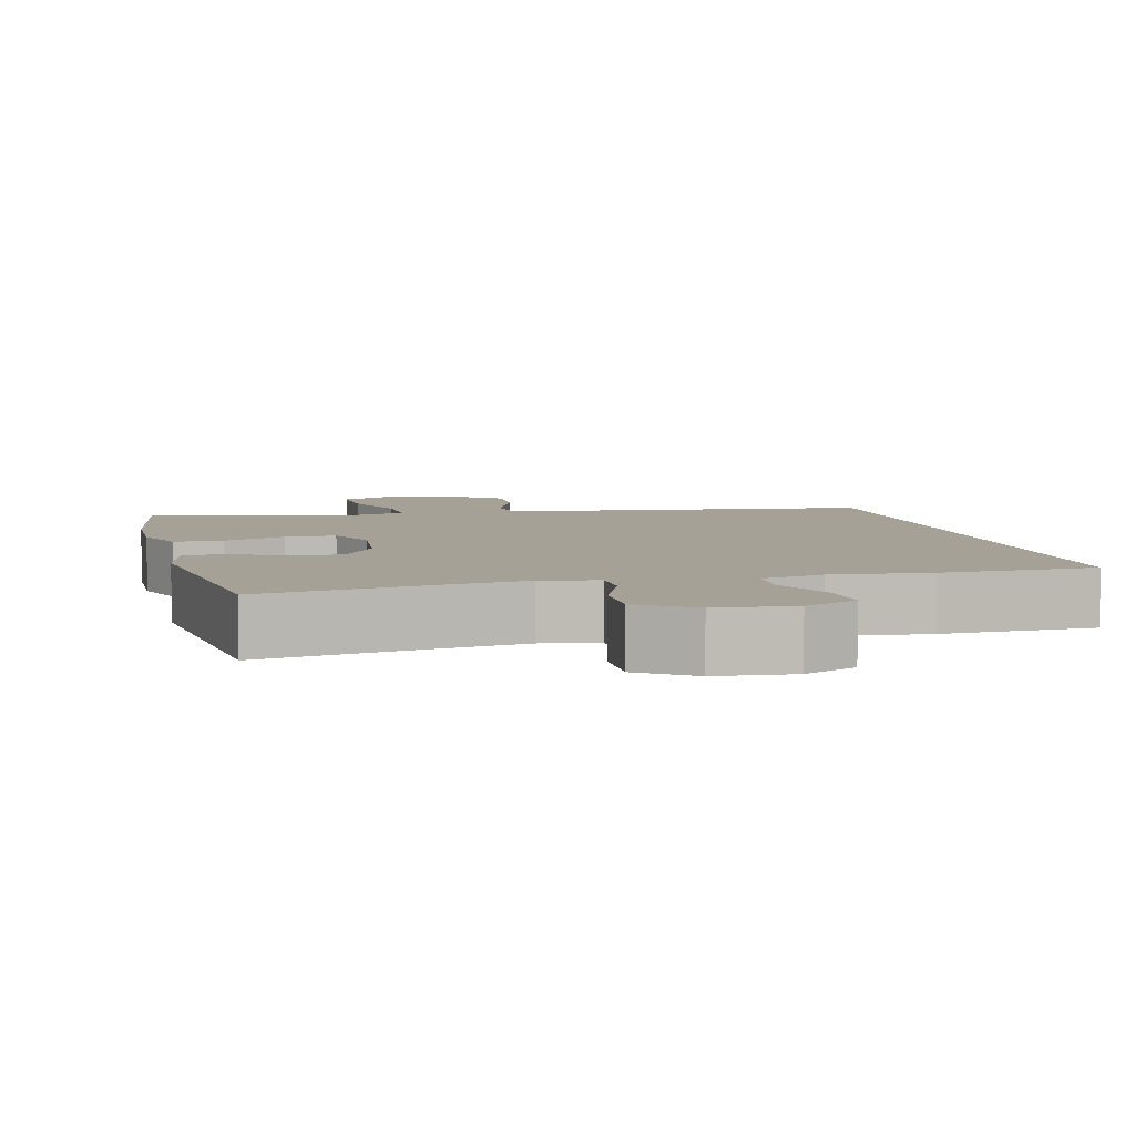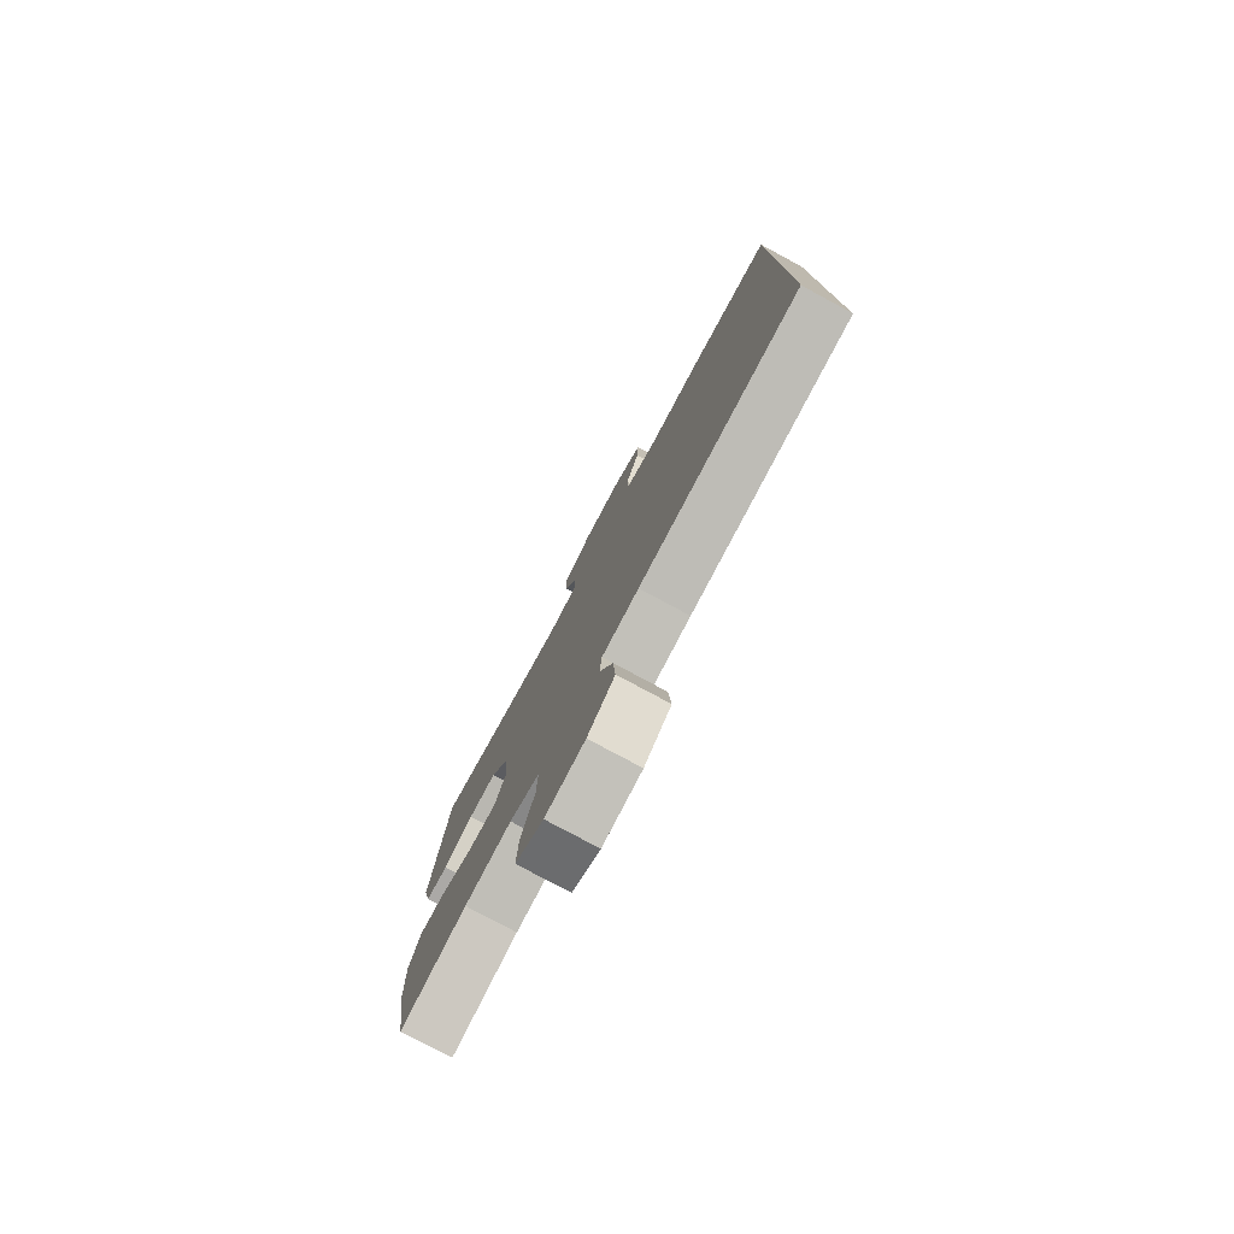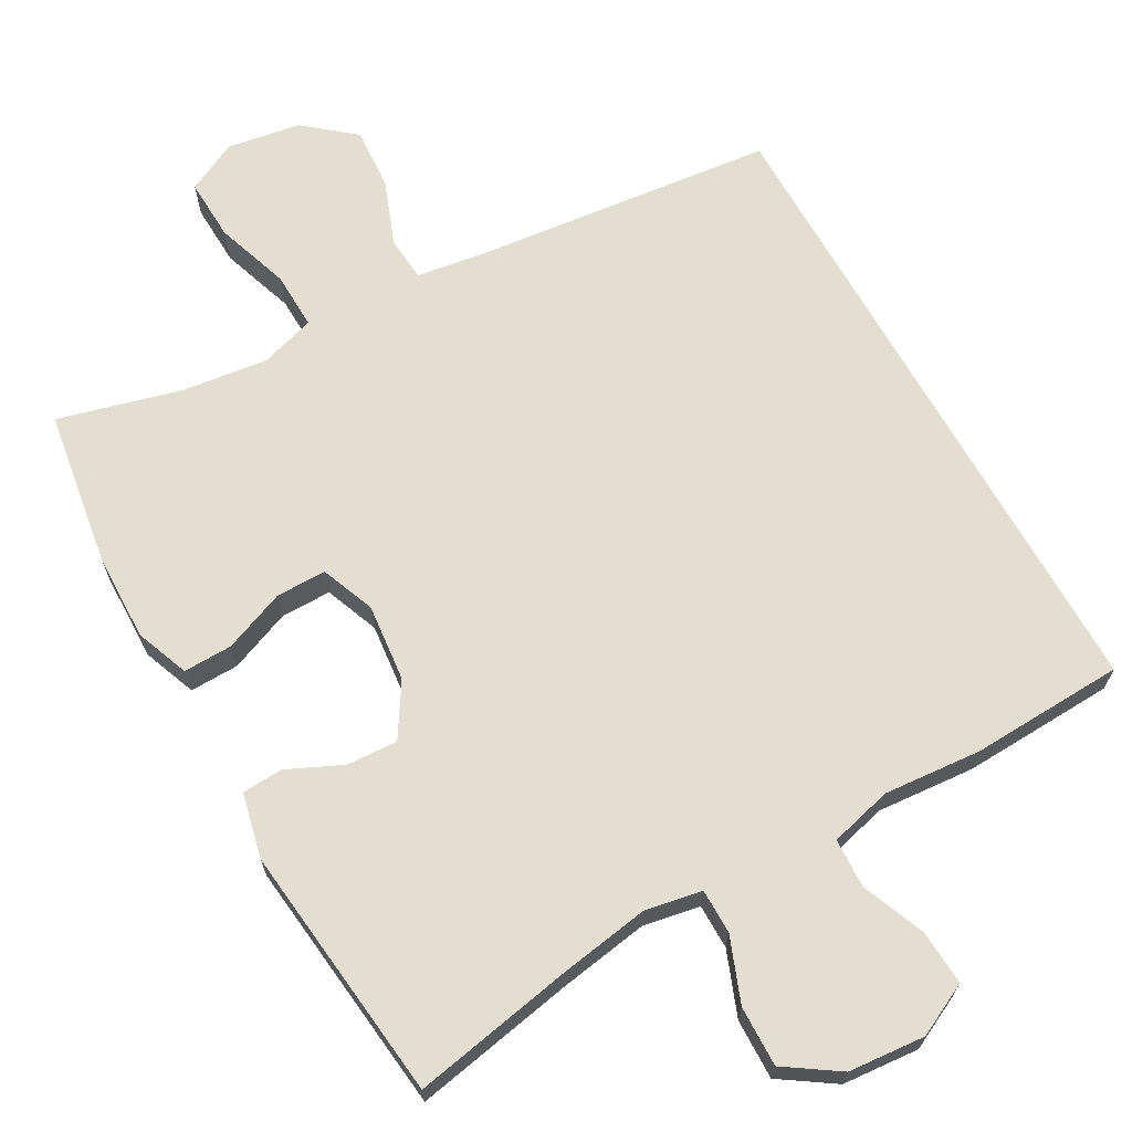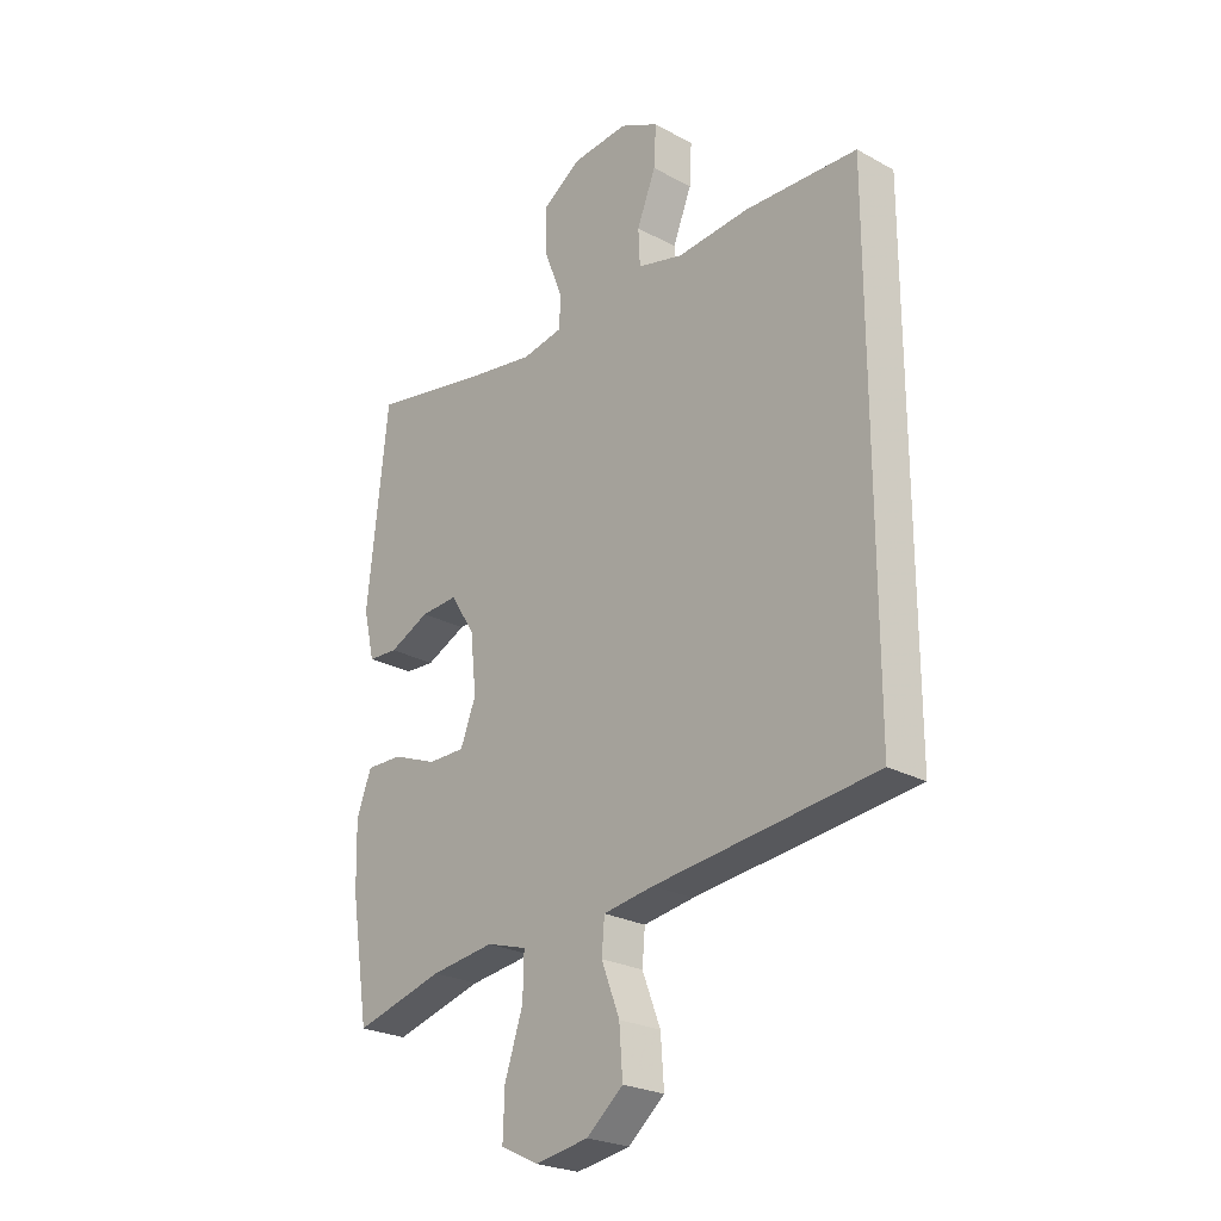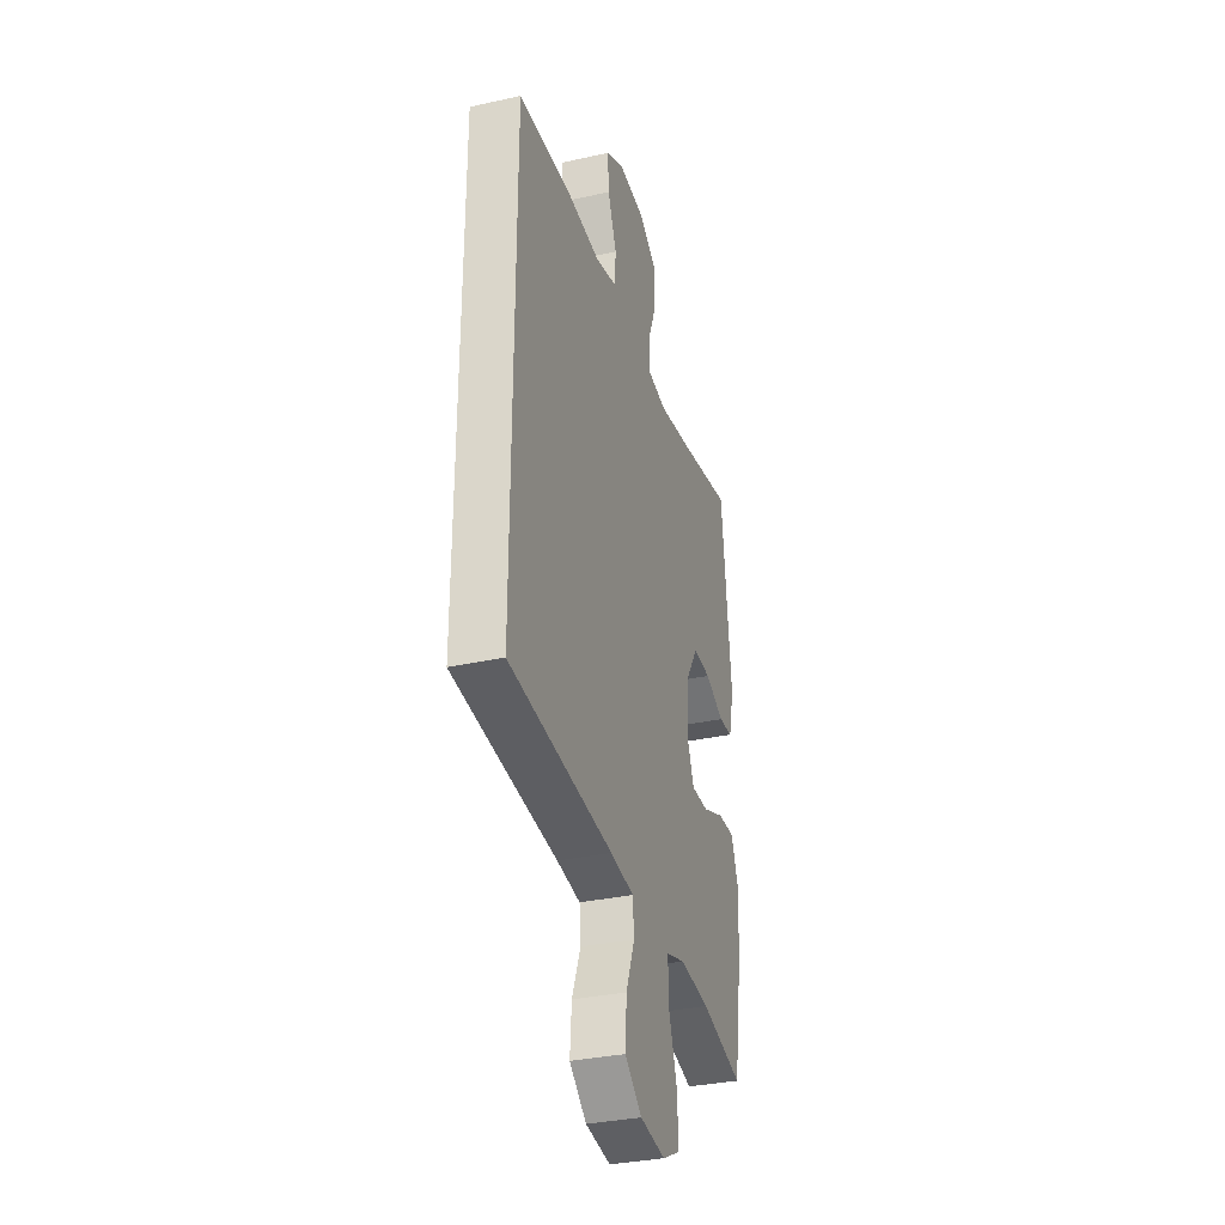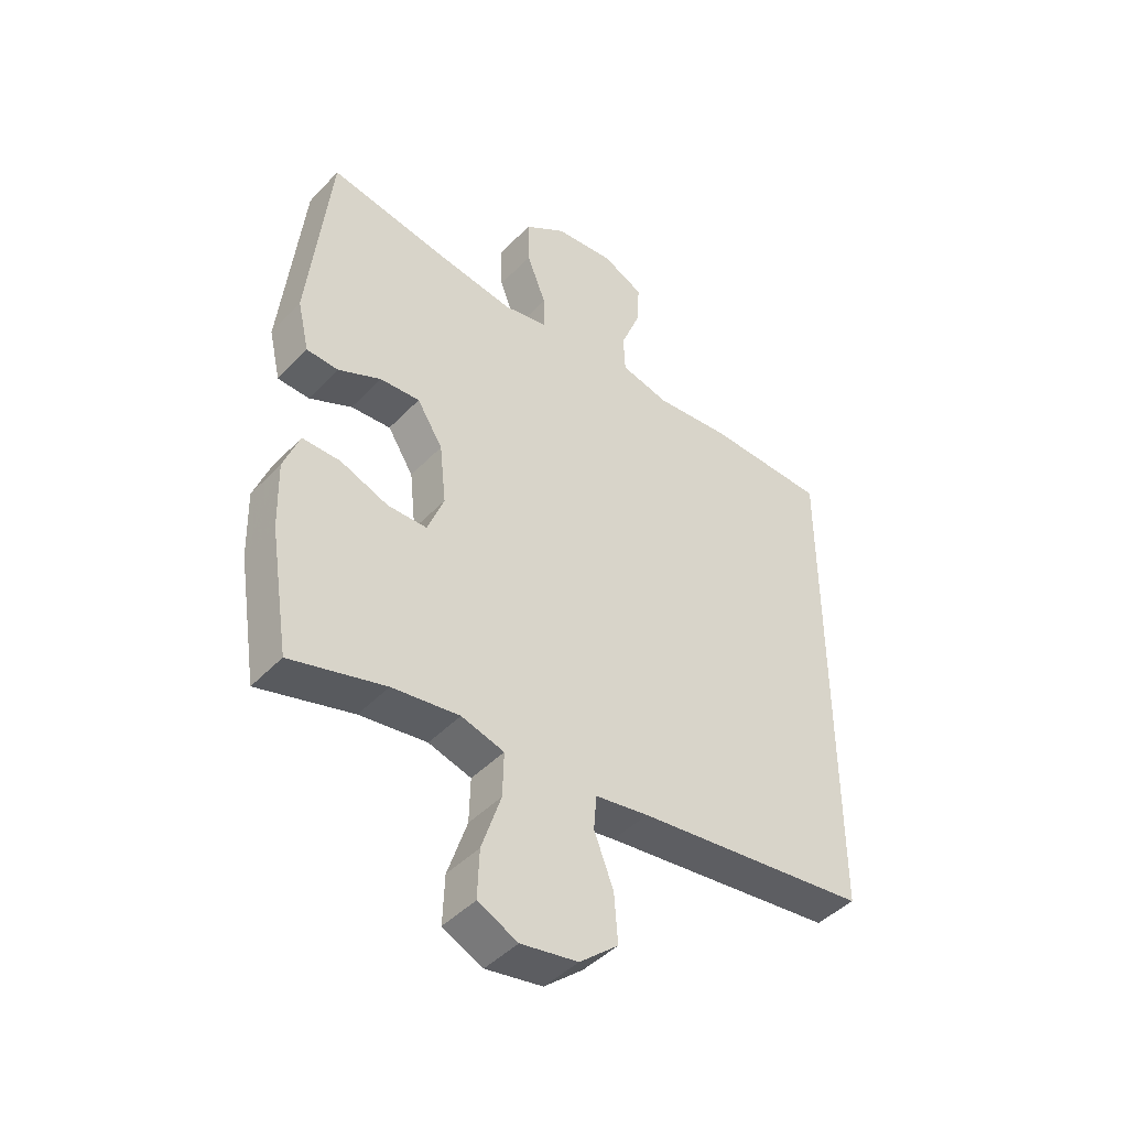
<metadata>
{"format":"obj","ext":"obj","renderer":"f3d","projection":"perspective","resolution":1024,"background":"white","views":[{"elev":6.0,"azim":-13.7,"up":"+Y"},{"elev":-78.7,"azim":61.7,"up":"+Z"},{"elev":67.5,"azim":-29.5,"up":"+Y"},{"elev":-24.6,"azim":48.2,"up":"+Z"},{"elev":-32.9,"azim":107.1,"up":"+Z"},{"elev":-44.5,"azim":-40.0,"up":"+Z"}]}
</metadata>
<code>
v -0.5 0.07 0.5
v -0.285 0.07 0.46
v -0.165 0.07 0.441
v -0.09 0.07 0.455
v -0.09 0.07 0.515
v -0.123 0.07 0.6
v -0.125 0.07 0.68
v -0.054 0.07 0.728
v 0.048 0.07 0.737
v 0.118 0.07 0.703
v 0.114 0.07 0.63
v 0.08 0.07 0.545
v 0.083 0.07 0.48
v 0.166 0.07 0.459
v 0.296 0.07 0.47
v 0.5 0.07 0.462
v 0.5 0.07 -0.395
v 0.1 0.07 -0.44
v 0.009 0.07 -0.454
v 0.004 0.07 -0.513
v 0.037 0.07 -0.599
v 0.043 0.07 -0.682
v -0.023 0.07 -0.737
v -0.12 0.07 -0.753
v -0.188 0.07 -0.72
v -0.185 0.07 -0.638
v -0.152 0.07 -0.539
v -0.15 0.07 -0.463
v -0.223 0.07 -0.441
v -0.338 0.07 -0.456
v -0.5 0.07 -0.5
v -0.533 0.07 -0.292
v -0.536 0.07 -0.177
v -0.509 0.07 -0.106
v -0.444 0.07 -0.107
v -0.362 0.07 -0.139
v -0.295 0.07 -0.139
v -0.267 0.07 -0.067
v -0.278 0.07 0.036
v -0.322 0.07 0.106
v -0.39 0.07 0.102
v -0.463 0.07 0.068
v -0.517 0.07 0.071
v -0.537 0.07 0.157
v -0.5 0 0.5
v -0.285 0 0.46
v -0.165 0 0.441
v -0.09 0 0.455
v -0.09 0 0.515
v -0.123 0 0.6
v -0.125 0 0.68
v -0.054 0 0.728
v 0.048 0 0.737
v 0.118 0 0.703
v 0.114 0 0.63
v 0.08 0 0.545
v 0.083 0 0.48
v 0.166 0 0.459
v 0.296 0 0.47
v 0.5 0 0.462
v 0.5 0 -0.395
v 0.1 0 -0.44
v 0.009 0 -0.454
v 0.004 0 -0.513
v 0.037 0 -0.599
v 0.043 0 -0.682
v -0.023 0 -0.737
v -0.12 0 -0.753
v -0.188 0 -0.72
v -0.185 0 -0.638
v -0.152 0 -0.539
v -0.15 0 -0.463
v -0.223 0 -0.441
v -0.338 0 -0.456
v -0.5 0 -0.5
v -0.533 0 -0.292
v -0.536 0 -0.177
v -0.509 0 -0.106
v -0.444 0 -0.107
v -0.362 0 -0.139
v -0.295 0 -0.139
v -0.267 0 -0.067
v -0.278 0 0.036
v -0.322 0 0.106
v -0.39 0 0.102
v -0.463 0 0.068
v -0.517 0 0.071
v -0.537 0 0.157
f 44 1 2
f 43 44 2
f 42 43 2
f 41 42 2
f 40 41 2 3
f 39 40 3 4
f 38 39 4
f 34 35 36
f 33 34 36
f 32 33 36
f 31 32 36
f 30 31 36
f 29 30 36 37
f 28 29 37 38
f 25 26 27
f 24 25 27
f 23 24 27
f 22 23 27
f 21 22 27
f 20 21 27
f 19 20 27 28
f 28 38 4
f 19 28 4
f 18 19 4
f 16 17 18
f 15 16 18
f 14 15 18
f 10 11 12
f 9 10 12
f 8 9 12
f 7 8 12
f 6 7 12
f 5 6 12
f 5 12 13
f 13 14 18
f 5 13 18
f 4 5 18
f 46 45 88
f 46 88 87
f 46 87 86
f 46 86 85
f 47 46 85 84
f 48 47 84 83
f 48 83 82
f 80 79 78
f 80 78 77
f 80 77 76
f 80 76 75
f 80 75 74
f 81 80 74 73
f 82 81 73 72
f 71 70 69
f 71 69 68
f 71 68 67
f 71 67 66
f 71 66 65
f 71 65 64
f 72 71 64 63
f 48 82 72
f 48 72 63
f 48 63 62
f 62 61 60
f 62 60 59
f 62 59 58
f 56 55 54
f 56 54 53
f 56 53 52
f 56 52 51
f 56 51 50
f 56 50 49
f 57 56 49
f 62 58 57
f 62 57 49
f 62 49 48
f 1 45 46 2
f 2 46 47 3
f 3 47 48 4
f 4 48 49 5
f 5 49 50 6
f 6 50 51 7
f 7 51 52 8
f 8 52 53 9
f 9 53 54 10
f 10 54 55 11
f 11 55 56 12
f 12 56 57 13
f 13 57 58 14
f 14 58 59 15
f 15 59 60 16
f 16 60 61 17
f 17 61 62 18
f 18 62 63 19
f 19 63 64 20
f 20 64 65 21
f 21 65 66 22
f 22 66 67 23
f 23 67 68 24
f 24 68 69 25
f 25 69 70 26
f 26 70 71 27
f 27 71 72 28
f 28 72 73 29
f 29 73 74 30
f 30 74 75 31
f 31 75 76 32
f 32 76 77 33
f 33 77 78 34
f 34 78 79 35
f 35 79 80 36
f 36 80 81 37
f 37 81 82 38
f 38 82 83 39
f 39 83 84 40
f 40 84 85 41
f 41 85 86 42
f 42 86 87 43
f 43 87 88 44
f 44 88 45 1

</code>
